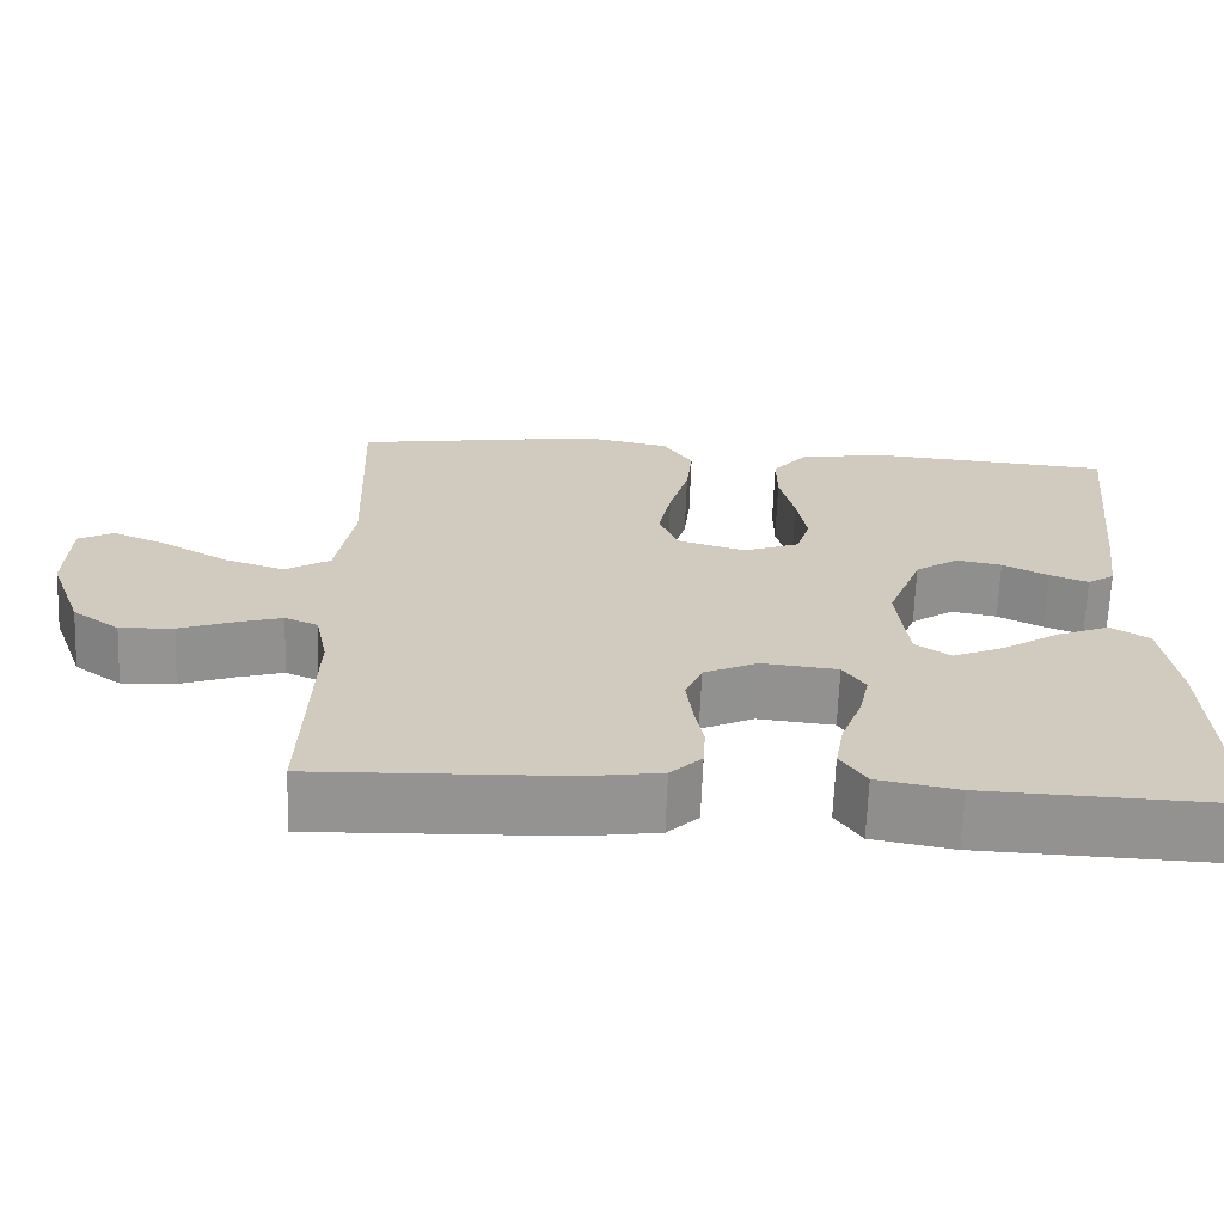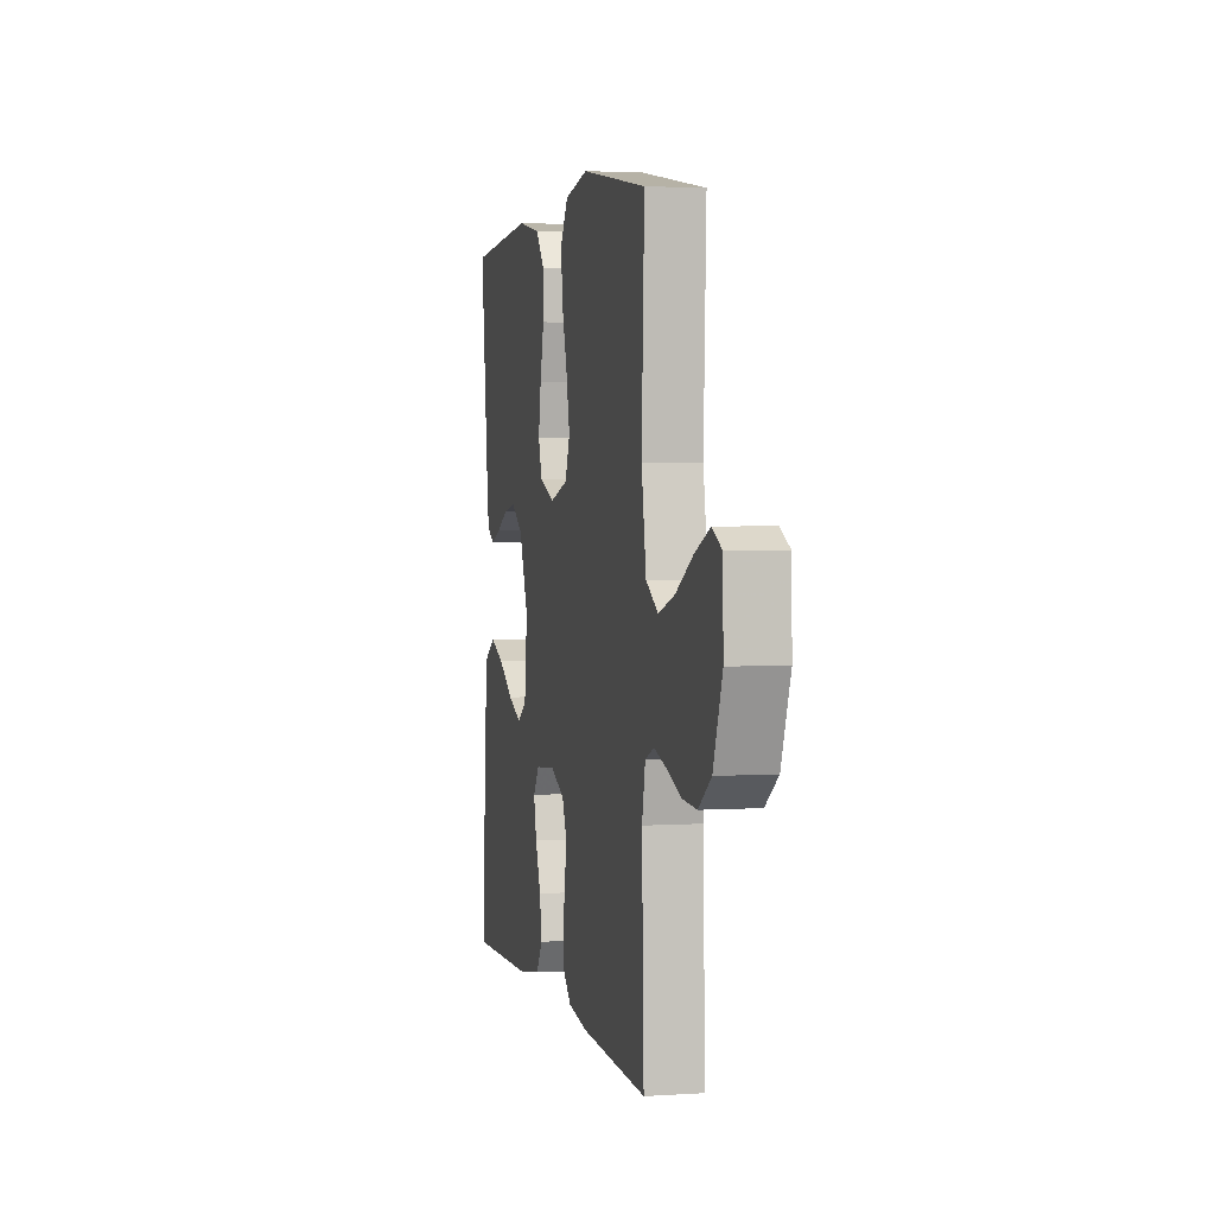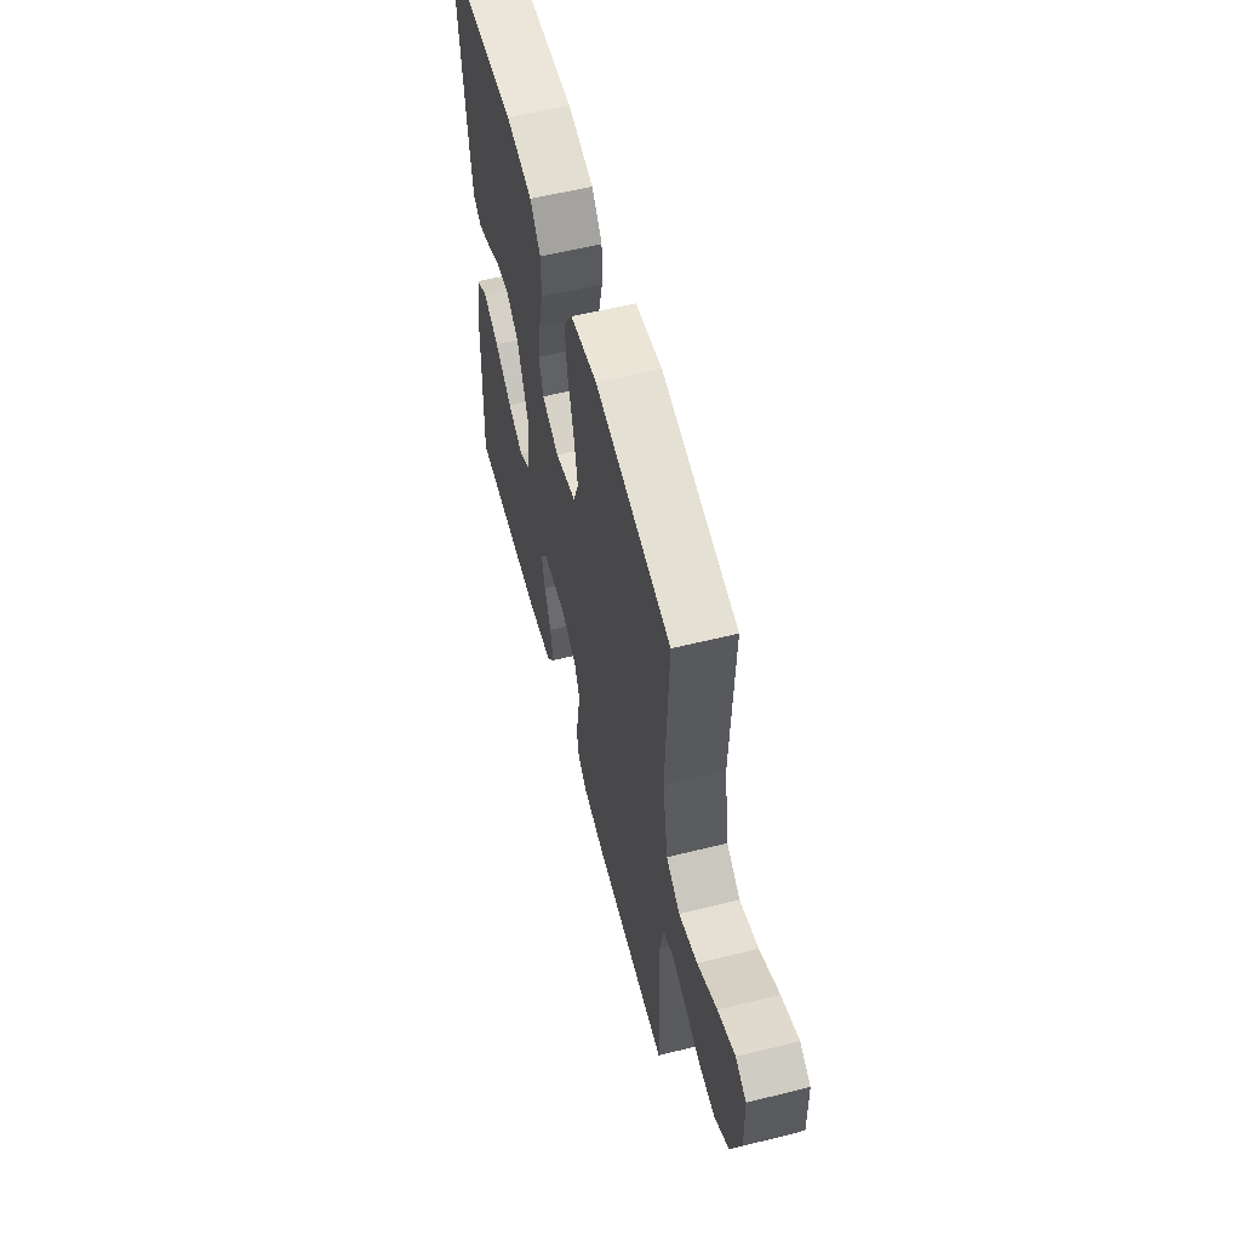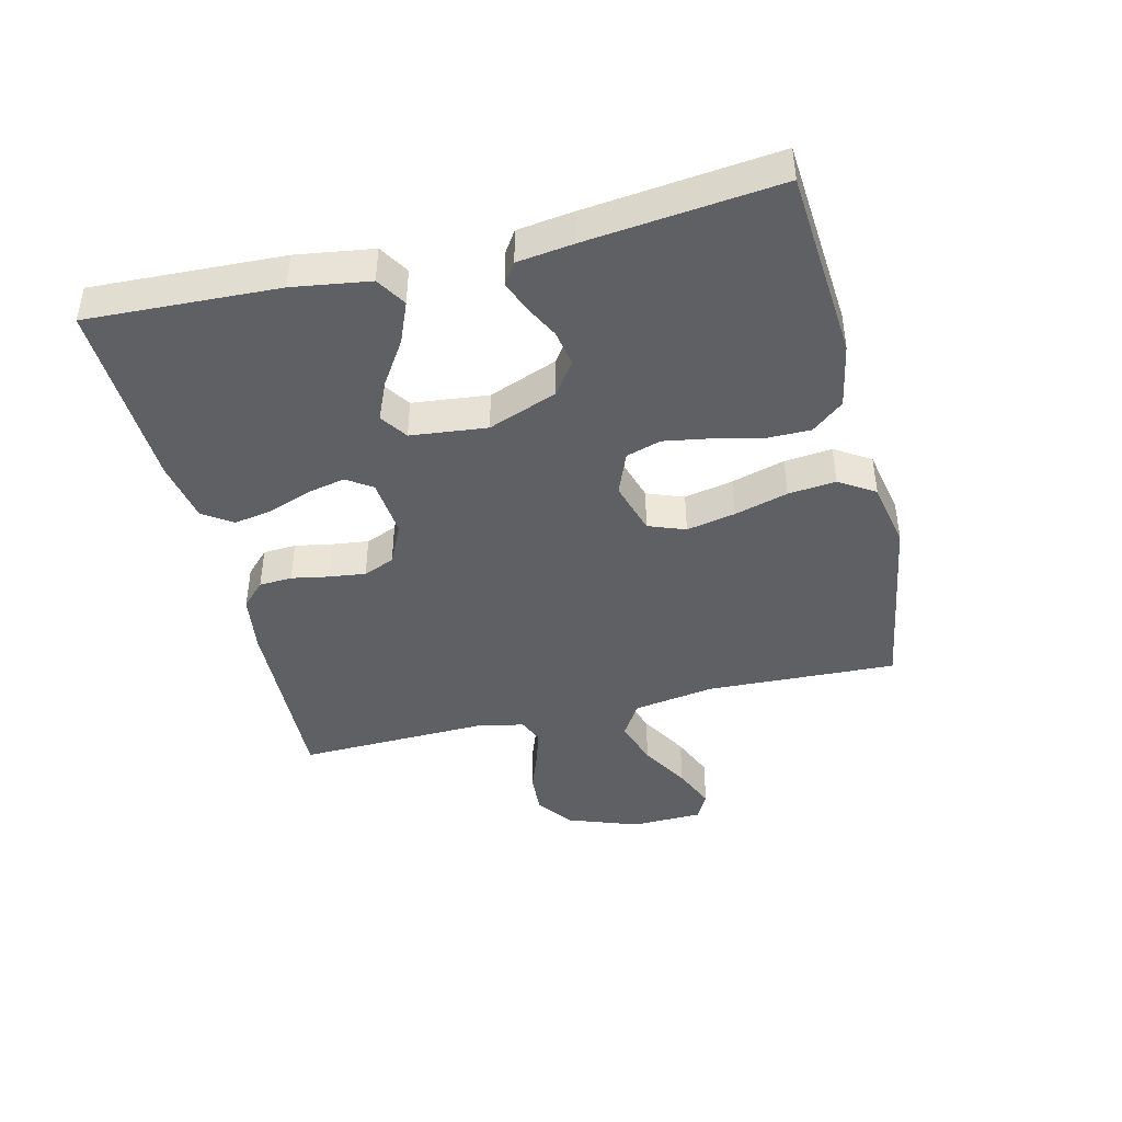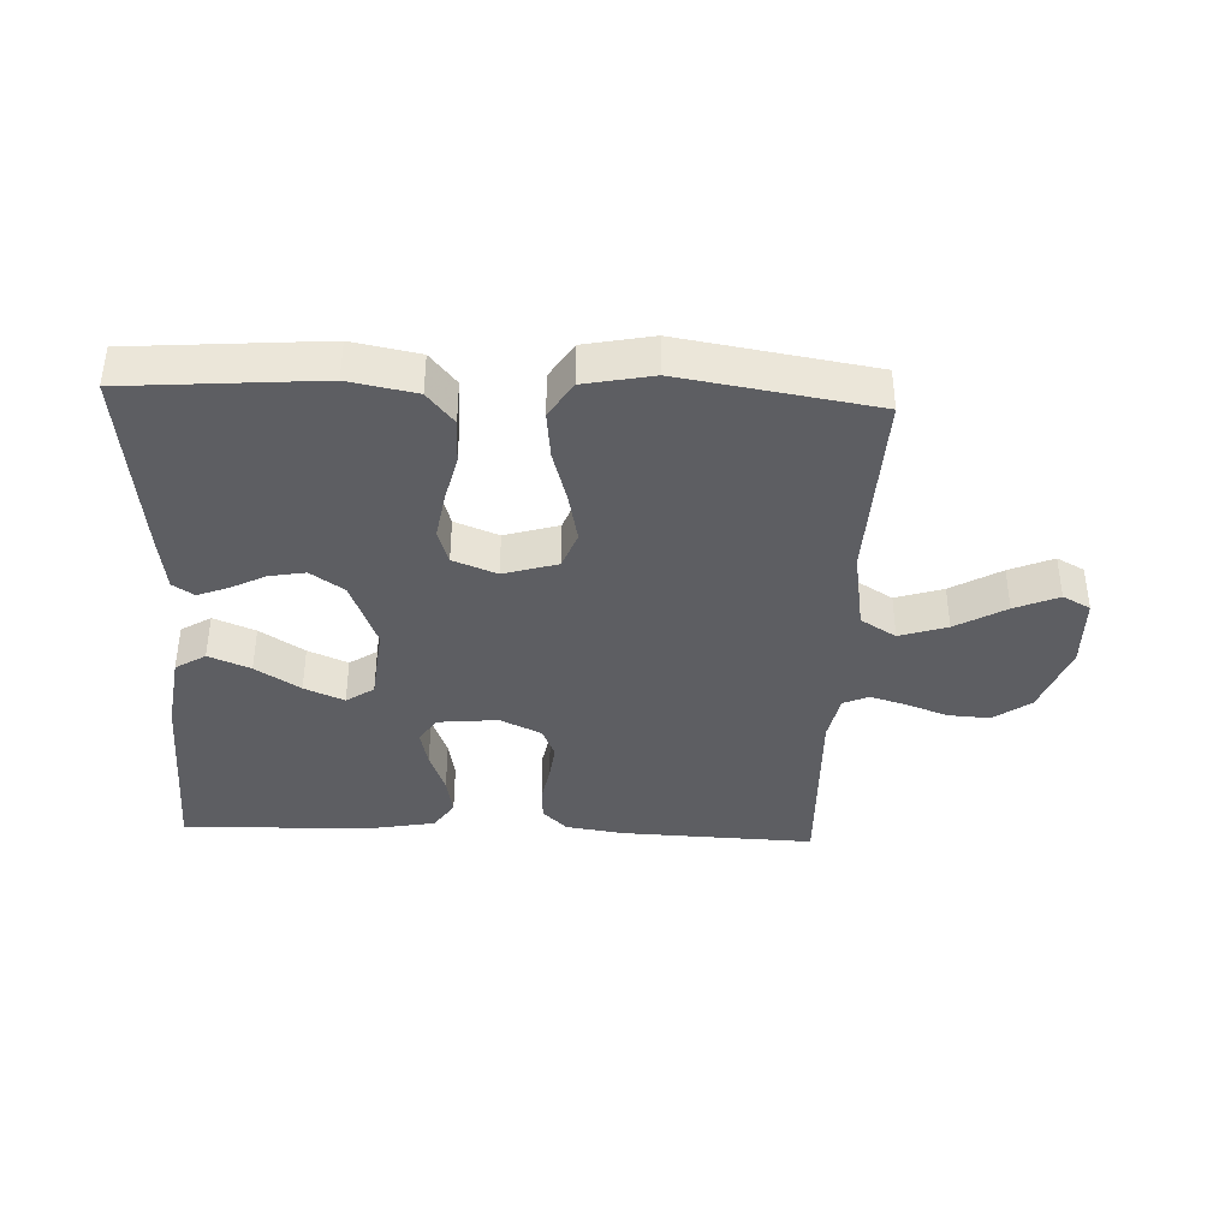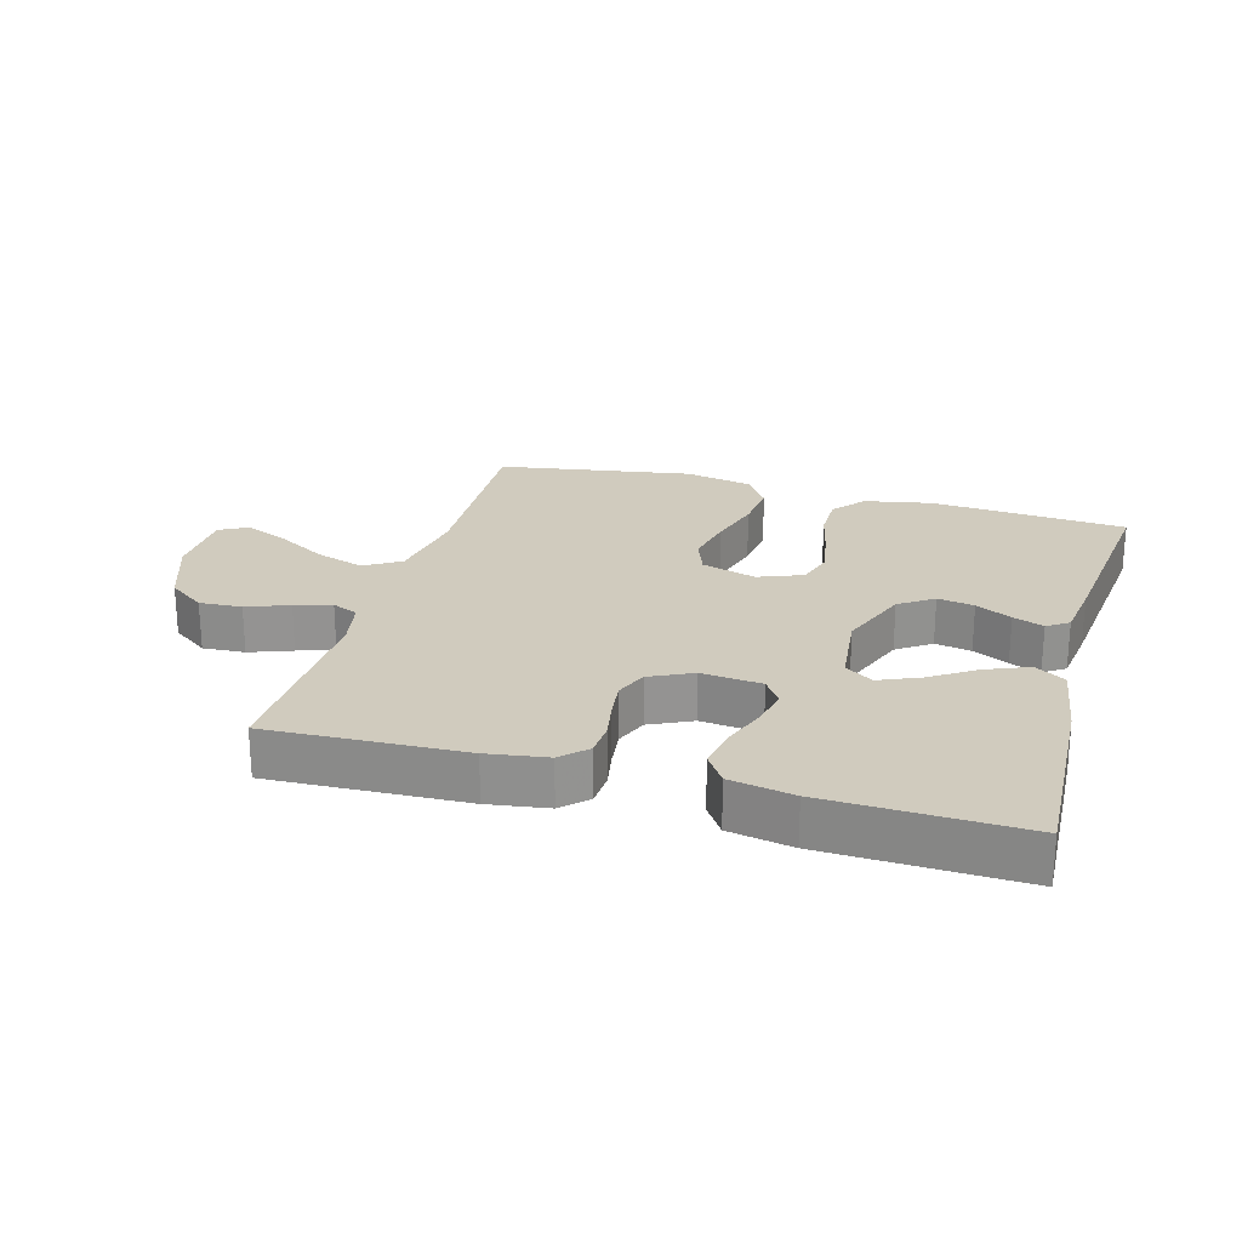
<metadata>
{"format":"obj","ext":"obj","renderer":"f3d","projection":"perspective","resolution":1024,"background":"white","views":[{"elev":-66.7,"azim":177.8,"up":"+Z"},{"elev":2.9,"azim":77.2,"up":"+Z"},{"elev":57.7,"azim":75.6,"up":"+Z"},{"elev":-43.1,"azim":-76.3,"up":"+Y"},{"elev":-38.6,"azim":-2.4,"up":"+Y"},{"elev":23.6,"azim":-164.2,"up":"+Y"}]}
</metadata>
<code>
v 0.5 0.07 -0.5
v 0.2 0.07 -0.488
v 0.108 0.07 -0.474
v 0.07 0.07 -0.437
v 0.067 0.07 -0.385
v 0.078 0.07 -0.326
v 0.085 0.07 -0.269
v 0.065 0.07 -0.22
v 0 0.07 -0.189
v -0.093 0.07 -0.198
v -0.12 0.07 -0.238
v -0.107 0.07 -0.297
v -0.082 0.07 -0.364
v -0.071 0.07 -0.426
v -0.102 0.07 -0.472
v -0.2 0.07 -0.49
v -0.5 0.07 -0.5
v -0.487 0.07 -0.2
v -0.469 0.07 -0.079
v -0.422 0.07 -0.05
v -0.357 0.07 -0.077
v -0.288 0.07 -0.122
v -0.226 0.07 -0.149
v -0.183 0.07 -0.12
v -0.17 0.07 0
v -0.212 0.07 0.109
v -0.264 0.07 0.145
v -0.32 0.07 0.135
v -0.375 0.07 0.107
v -0.422 0.07 0.089
v -0.455 0.07 0.111
v -0.467 0.07 0.2
v -0.5 0.07 0.5
v -0.2 0.07 0.523
v -0.096 0.07 0.503
v -0.055 0.07 0.453
v -0.055 0.07 0.383
v -0.073 0.07 0.307
v -0.085 0.07 0.235
v -0.068 0.07 0.18
v 0 0.07 0.153
v 0.084 0.07 0.178
v 0.106 0.07 0.236
v 0.09 0.07 0.313
v 0.066 0.07 0.397
v 0.058 0.07 0.472
v 0.094 0.07 0.528
v 0.2 0.07 0.549
v 0.5 0.07 0.5
v 0.488 0.07 0.2
v 0.509 0.07 0.072
v 0.564 0.07 0.038
v 0.638 0.07 0.062
v 0.716 0.07 0.107
v 0.784 0.07 0.136
v 0.827 0.07 0.113
v 0.83 0.07 0
v 0.789 0.07 -0.112
v 0.732 0.07 -0.153
v 0.667 0.07 -0.149
v 0.602 0.07 -0.125
v 0.546 0.07 -0.108
v 0.506 0.07 -0.125
v 0.491 0.07 -0.2
v 0.5 0 -0.5
v 0.2 0 -0.488
v 0.108 0 -0.474
v 0.07 0 -0.437
v 0.067 0 -0.385
v 0.078 0 -0.326
v 0.085 0 -0.269
v 0.065 0 -0.22
v 0 0 -0.189
v -0.093 0 -0.198
v -0.12 0 -0.238
v -0.107 0 -0.297
v -0.082 0 -0.364
v -0.071 0 -0.426
v -0.102 0 -0.472
v -0.2 0 -0.49
v -0.5 0 -0.5
v -0.487 0 -0.2
v -0.469 0 -0.079
v -0.422 0 -0.05
v -0.357 0 -0.077
v -0.288 0 -0.122
v -0.226 0 -0.149
v -0.183 0 -0.12
v -0.17 0 0
v -0.212 0 0.109
v -0.264 0 0.145
v -0.32 0 0.135
v -0.375 0 0.107
v -0.422 0 0.089
v -0.455 0 0.111
v -0.467 0 0.2
v -0.5 0 0.5
v -0.2 0 0.523
v -0.096 0 0.503
v -0.055 0 0.453
v -0.055 0 0.383
v -0.073 0 0.307
v -0.085 0 0.235
v -0.068 0 0.18
v 0 0 0.153
v 0.084 0 0.178
v 0.106 0 0.236
v 0.09 0 0.313
v 0.066 0 0.397
v 0.058 0 0.472
v 0.094 0 0.528
v 0.2 0 0.549
v 0.5 0 0.5
v 0.488 0 0.2
v 0.509 0 0.072
v 0.564 0 0.038
v 0.638 0 0.062
v 0.716 0 0.107
v 0.784 0 0.136
v 0.827 0 0.113
v 0.83 0 0
v 0.789 0 -0.112
v 0.732 0 -0.153
v 0.667 0 -0.149
v 0.602 0 -0.125
v 0.546 0 -0.108
v 0.506 0 -0.125
v 0.491 0 -0.2
f 59 60 61
f 58 59 61
f 57 58 61
f 56 57 61
f 55 56 61
f 54 55 61
f 53 54 61
f 52 53 61 62
f 51 52 62 63
f 48 49 50
f 47 48 50
f 46 47 50
f 45 46 50
f 44 45 50
f 51 63 64
f 50 51 64
f 44 50 64
f 43 44 64
f 36 37 38
f 35 36 38
f 34 35 38
f 33 34 38
f 32 33 38
f 31 32 38
f 30 31 38
f 29 30 38
f 28 29 38
f 27 28 38 39
f 26 27 39 40
f 20 21 22
f 19 20 22
f 18 19 22
f 17 18 22
f 16 17 22
f 15 16 22
f 14 15 22
f 13 14 22
f 12 13 22
f 11 12 22 23
f 10 11 23 24
f 4 5 6
f 3 4 6
f 2 3 6
f 1 2 6
f 64 1 6
f 64 6 7
f 64 7 8
f 43 64 8
f 42 43 8
f 41 42 8 9
f 41 9 10
f 40 41 10
f 26 40 10
f 25 26 10
f 10 24 25
f 125 124 123
f 125 123 122
f 125 122 121
f 125 121 120
f 125 120 119
f 125 119 118
f 125 118 117
f 126 125 117 116
f 127 126 116 115
f 114 113 112
f 114 112 111
f 114 111 110
f 114 110 109
f 114 109 108
f 128 127 115
f 128 115 114
f 128 114 108
f 128 108 107
f 102 101 100
f 102 100 99
f 102 99 98
f 102 98 97
f 102 97 96
f 102 96 95
f 102 95 94
f 102 94 93
f 102 93 92
f 103 102 92 91
f 104 103 91 90
f 86 85 84
f 86 84 83
f 86 83 82
f 86 82 81
f 86 81 80
f 86 80 79
f 86 79 78
f 86 78 77
f 86 77 76
f 87 86 76 75
f 88 87 75 74
f 70 69 68
f 70 68 67
f 70 67 66
f 70 66 65
f 70 65 128
f 71 70 128
f 72 71 128
f 72 128 107
f 72 107 106
f 73 72 106 105
f 74 73 105
f 74 105 104
f 74 104 90
f 74 90 89
f 89 88 74
f 1 65 66 2
f 2 66 67 3
f 3 67 68 4
f 4 68 69 5
f 5 69 70 6
f 6 70 71 7
f 7 71 72 8
f 8 72 73 9
f 9 73 74 10
f 10 74 75 11
f 11 75 76 12
f 12 76 77 13
f 13 77 78 14
f 14 78 79 15
f 15 79 80 16
f 16 80 81 17
f 17 81 82 18
f 18 82 83 19
f 19 83 84 20
f 20 84 85 21
f 21 85 86 22
f 22 86 87 23
f 23 87 88 24
f 24 88 89 25
f 25 89 90 26
f 26 90 91 27
f 27 91 92 28
f 28 92 93 29
f 29 93 94 30
f 30 94 95 31
f 31 95 96 32
f 32 96 97 33
f 33 97 98 34
f 34 98 99 35
f 35 99 100 36
f 36 100 101 37
f 37 101 102 38
f 38 102 103 39
f 39 103 104 40
f 40 104 105 41
f 41 105 106 42
f 42 106 107 43
f 43 107 108 44
f 44 108 109 45
f 45 109 110 46
f 46 110 111 47
f 47 111 112 48
f 48 112 113 49
f 49 113 114 50
f 50 114 115 51
f 51 115 116 52
f 52 116 117 53
f 53 117 118 54
f 54 118 119 55
f 55 119 120 56
f 56 120 121 57
f 57 121 122 58
f 58 122 123 59
f 59 123 124 60
f 60 124 125 61
f 61 125 126 62
f 62 126 127 63
f 63 127 128 64
f 64 128 65 1

</code>
